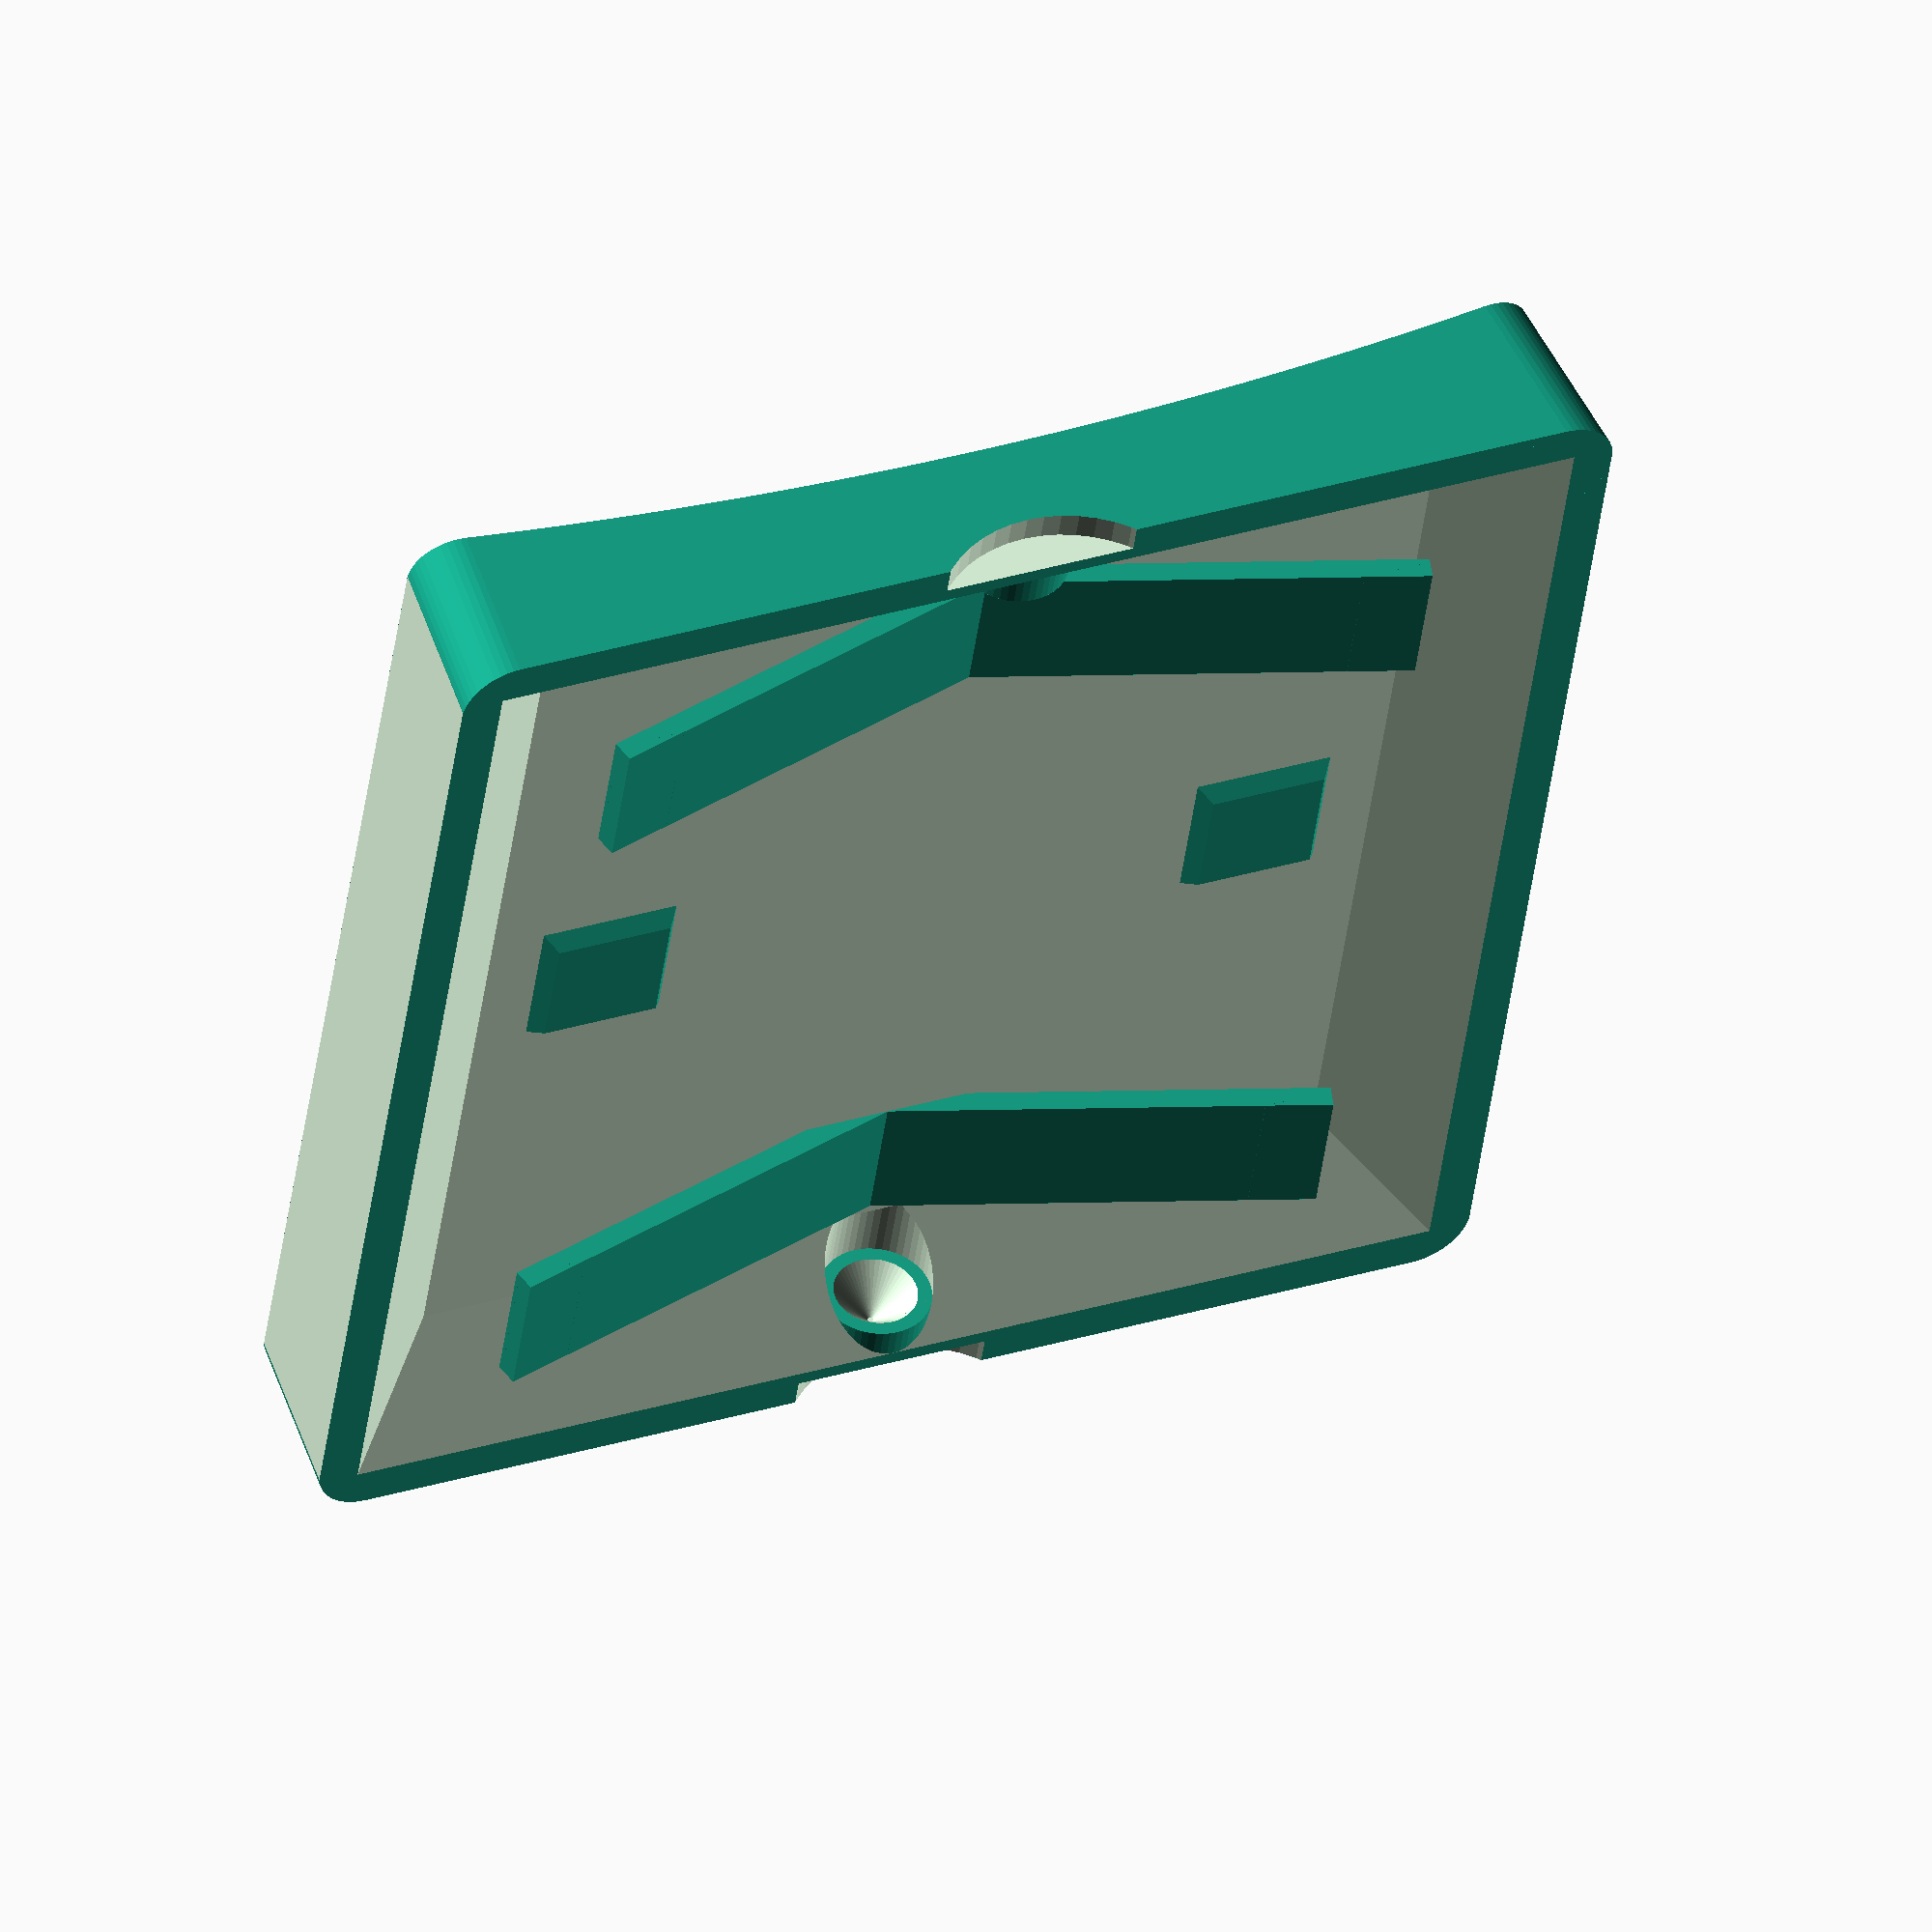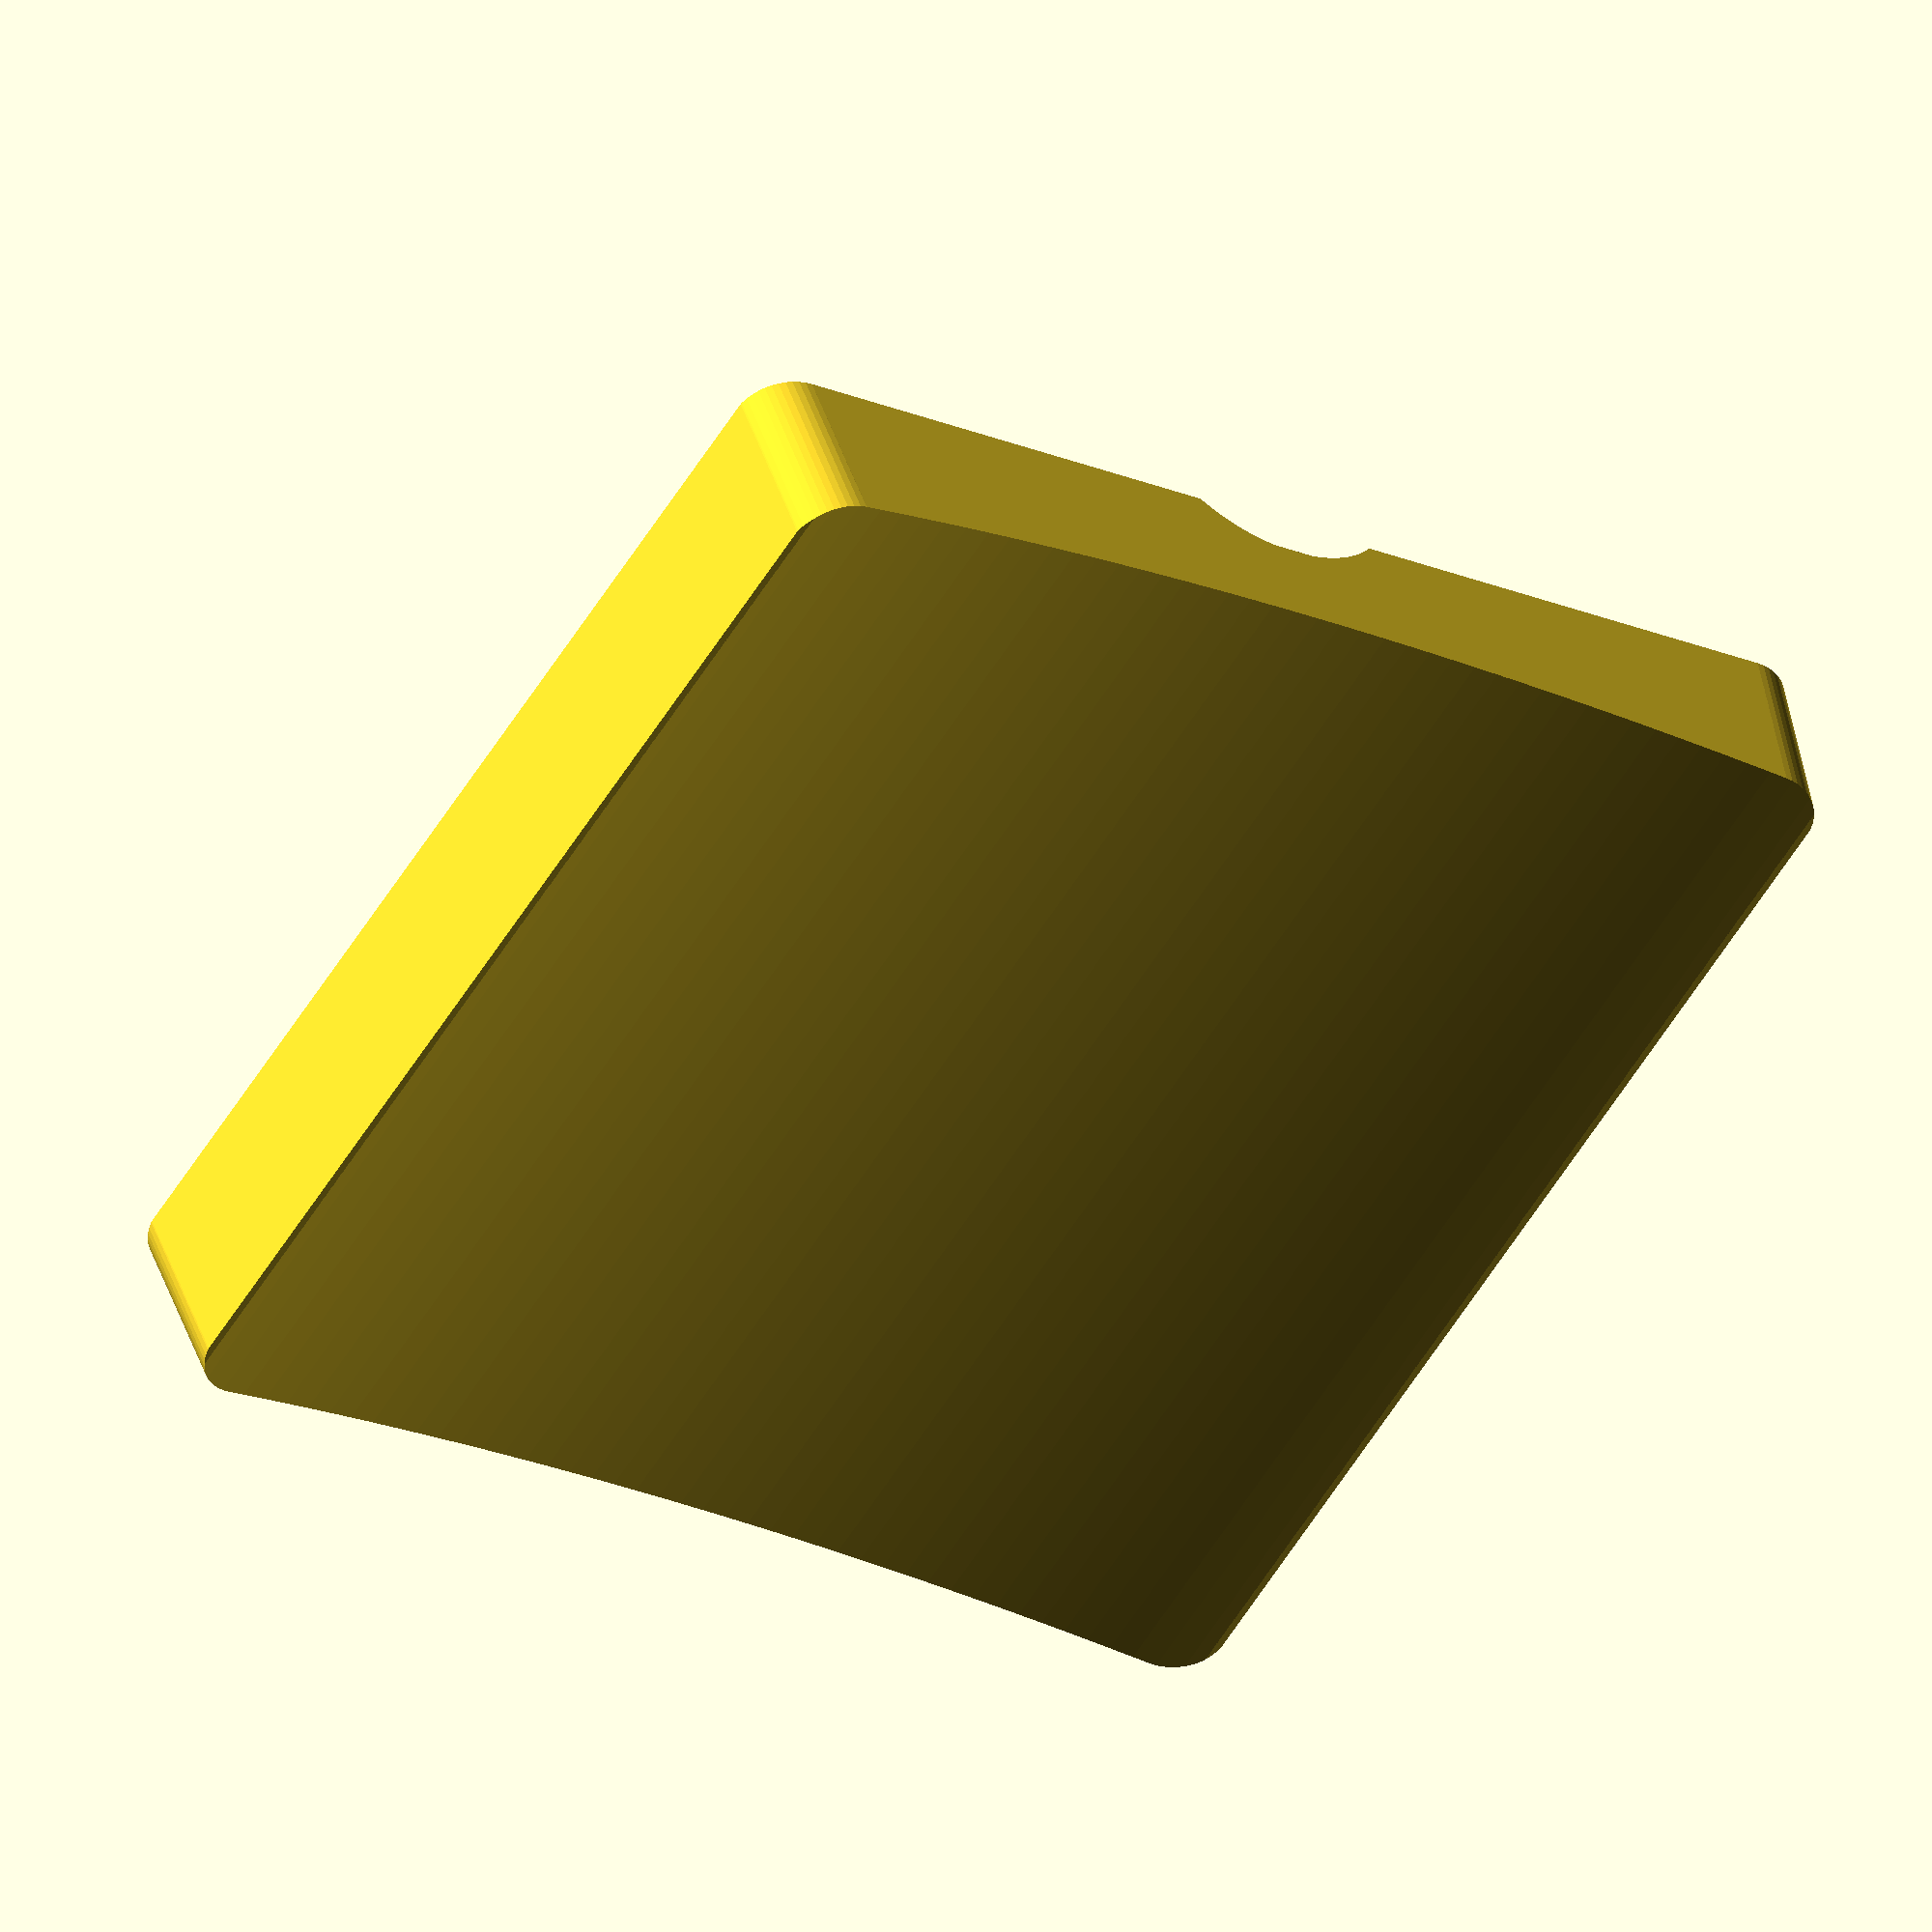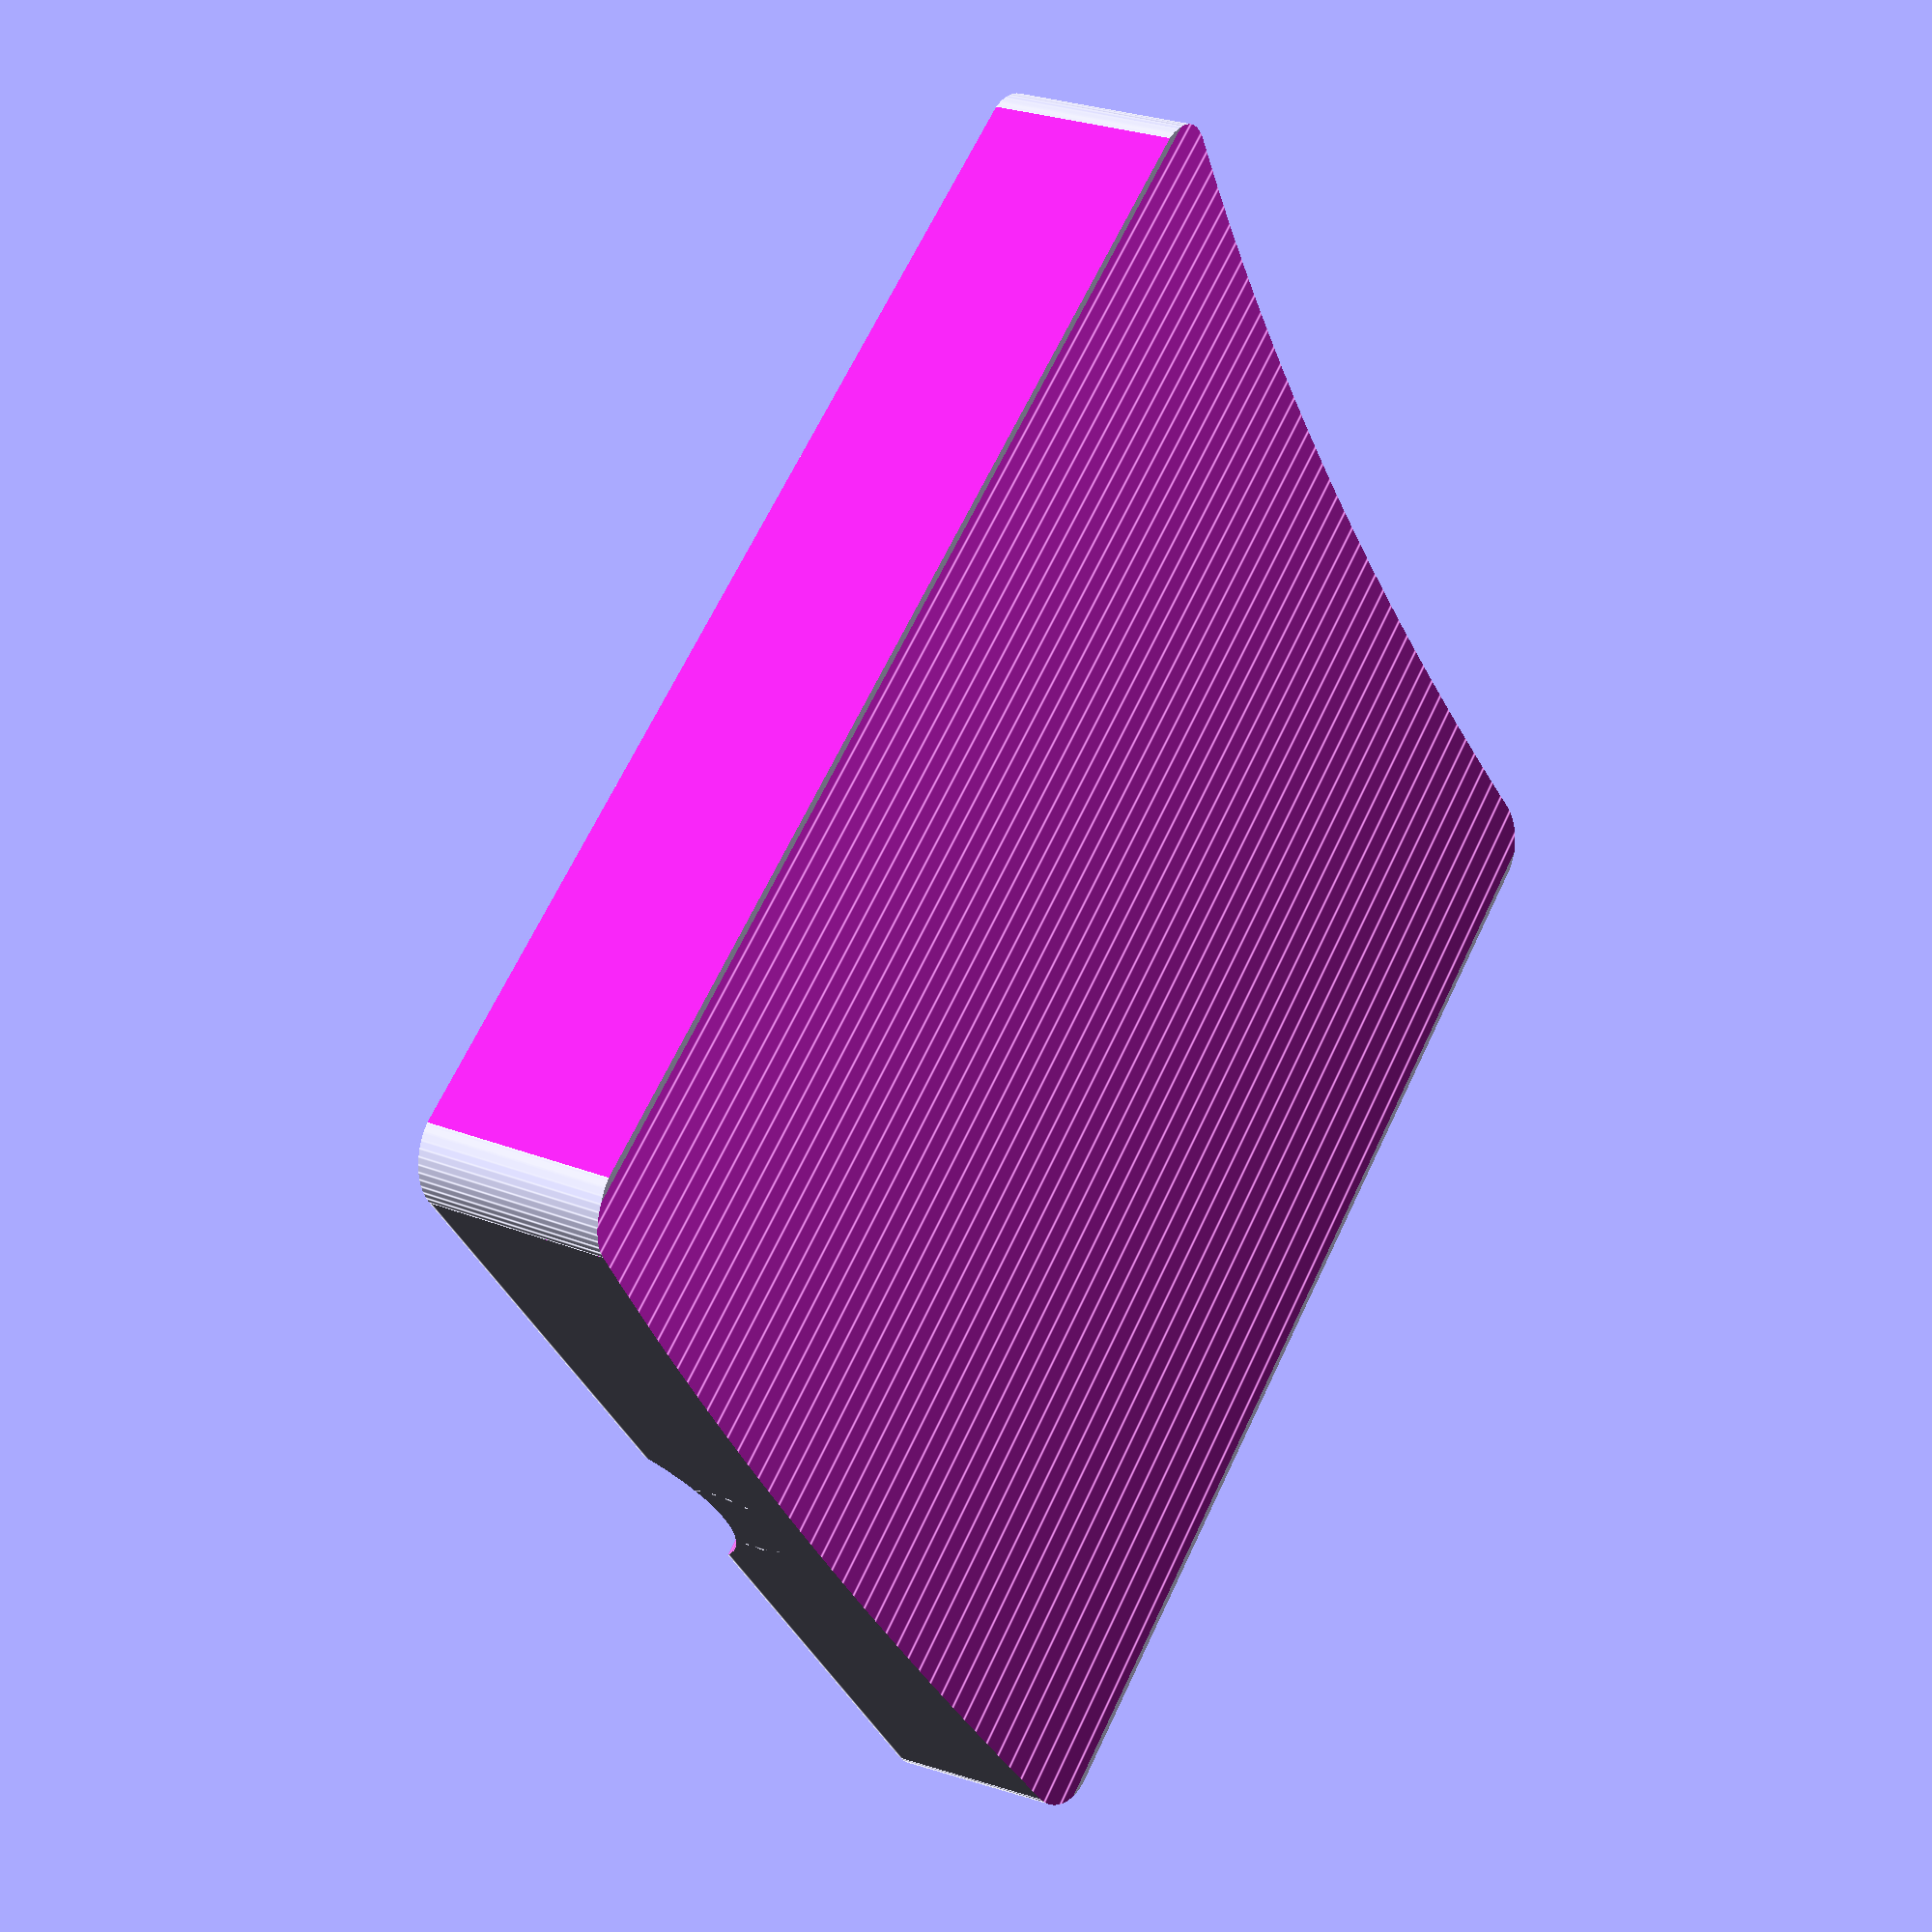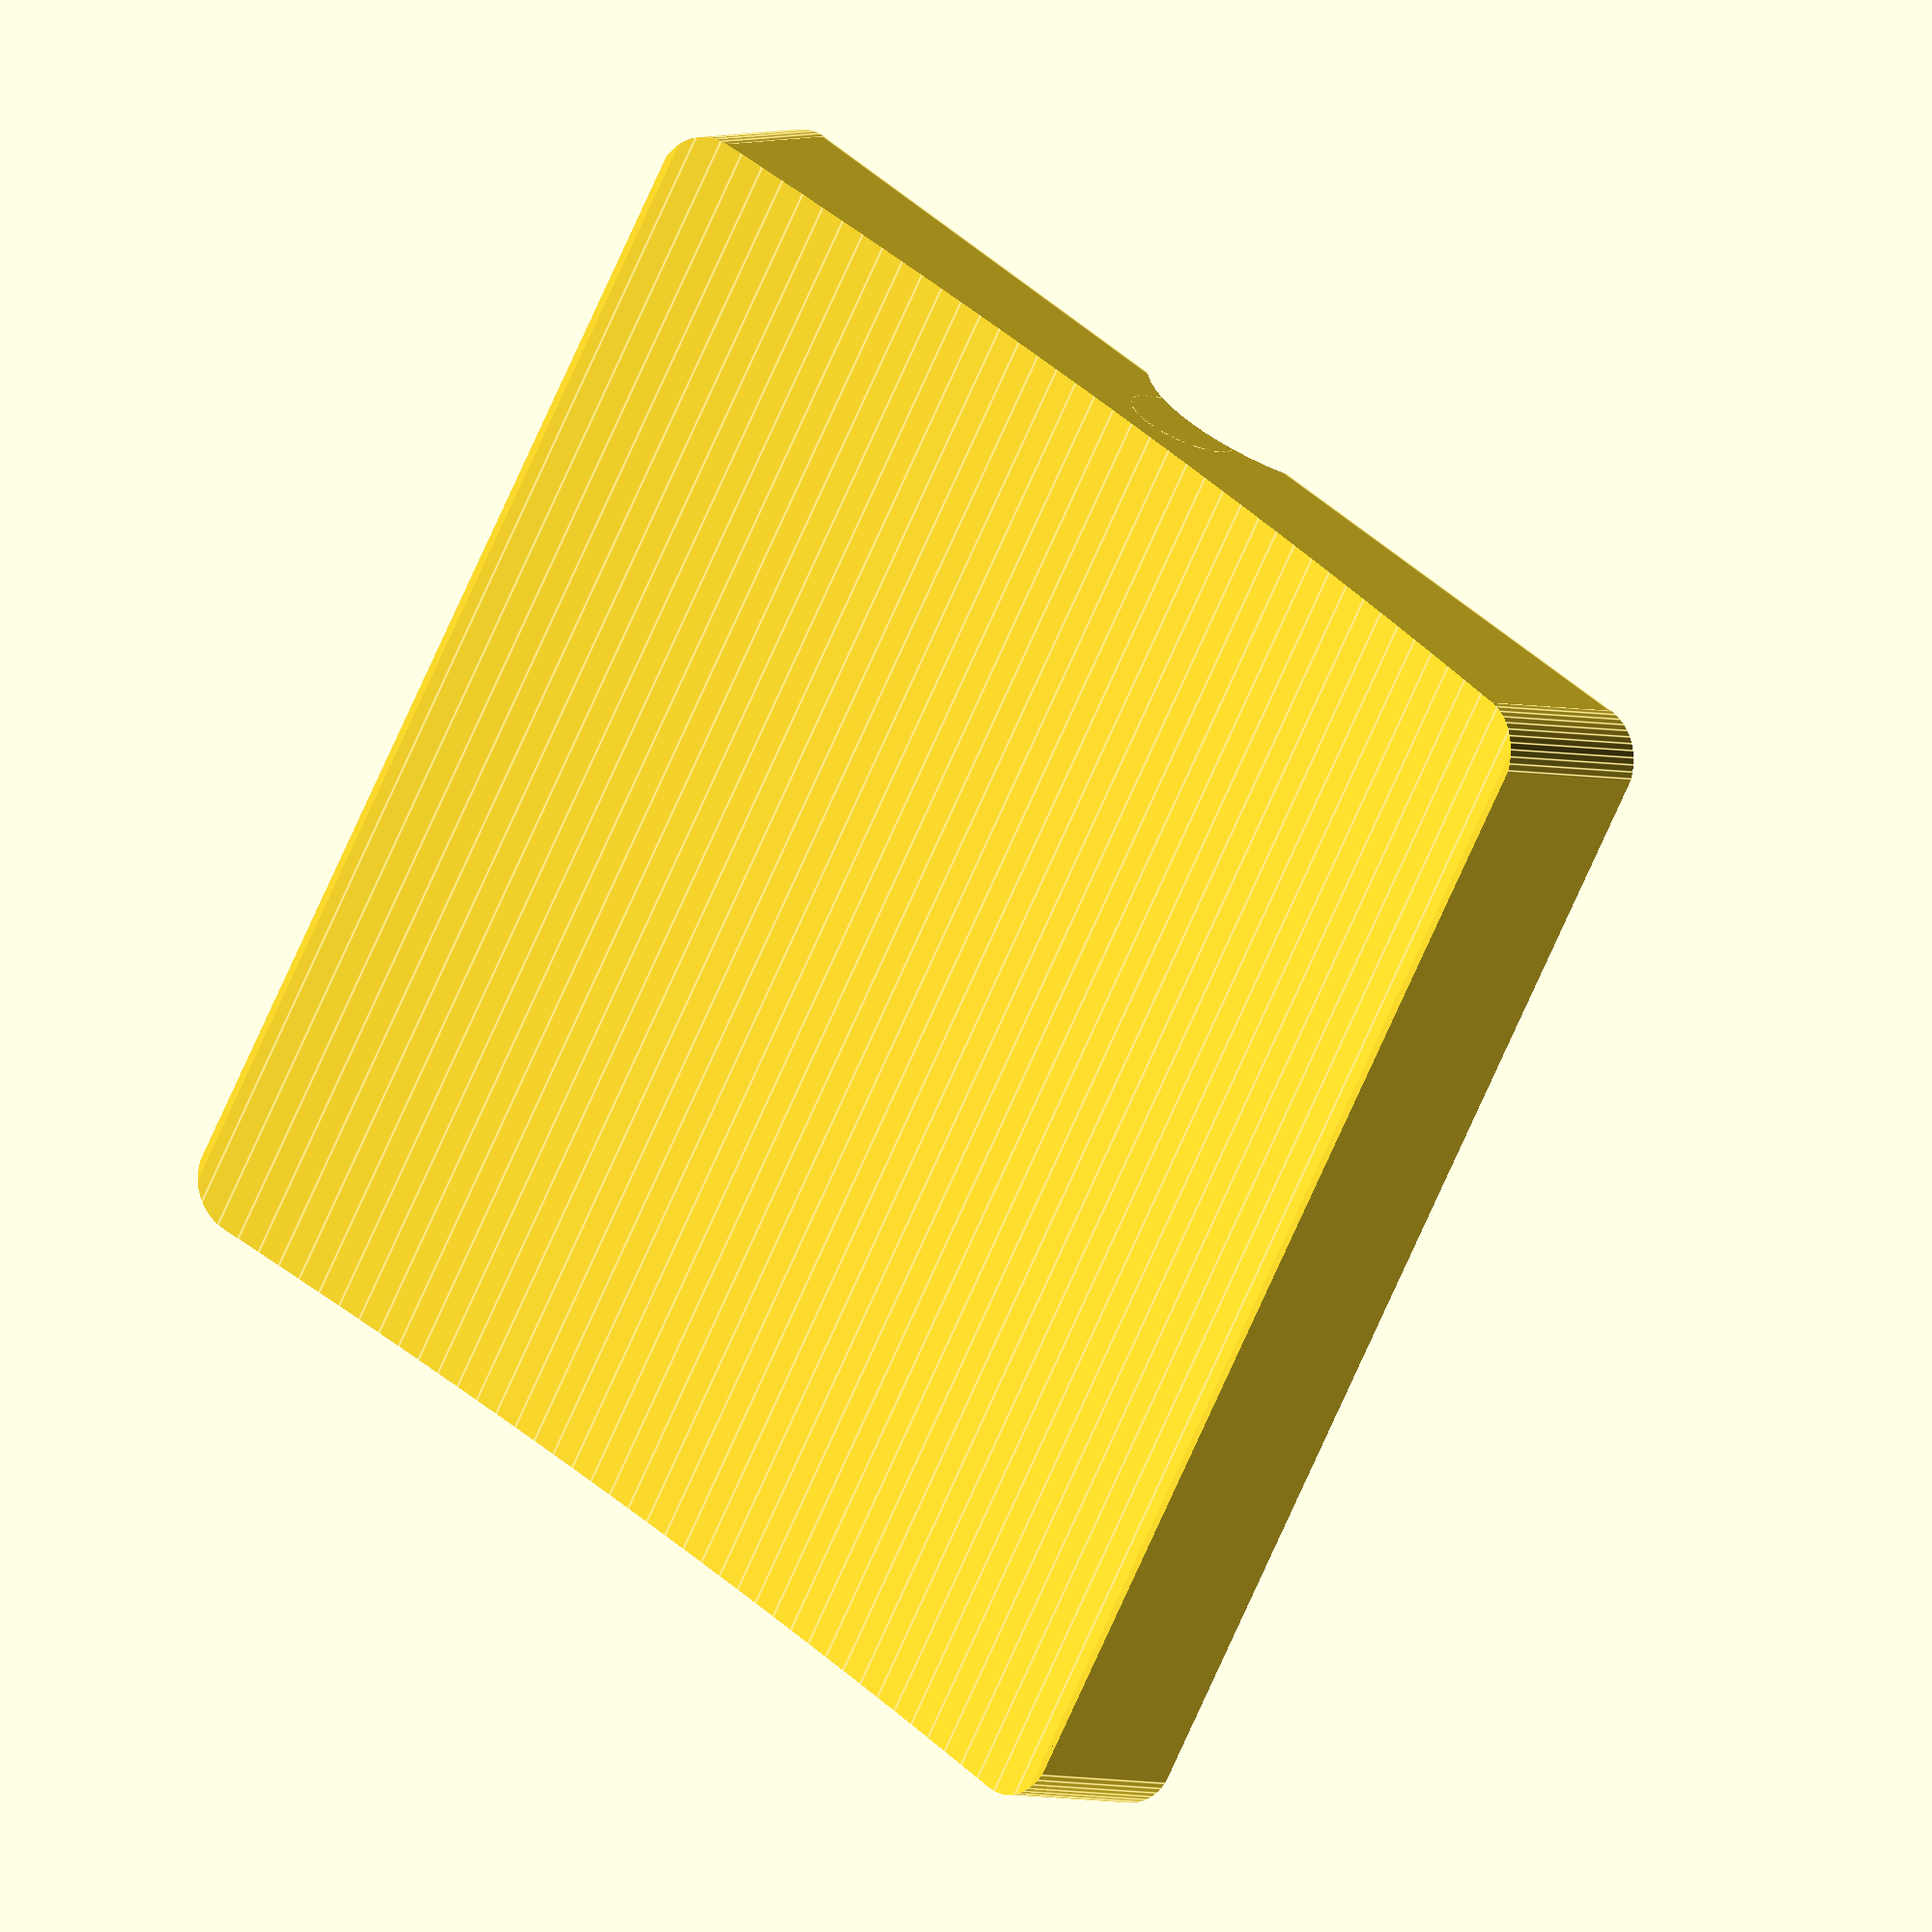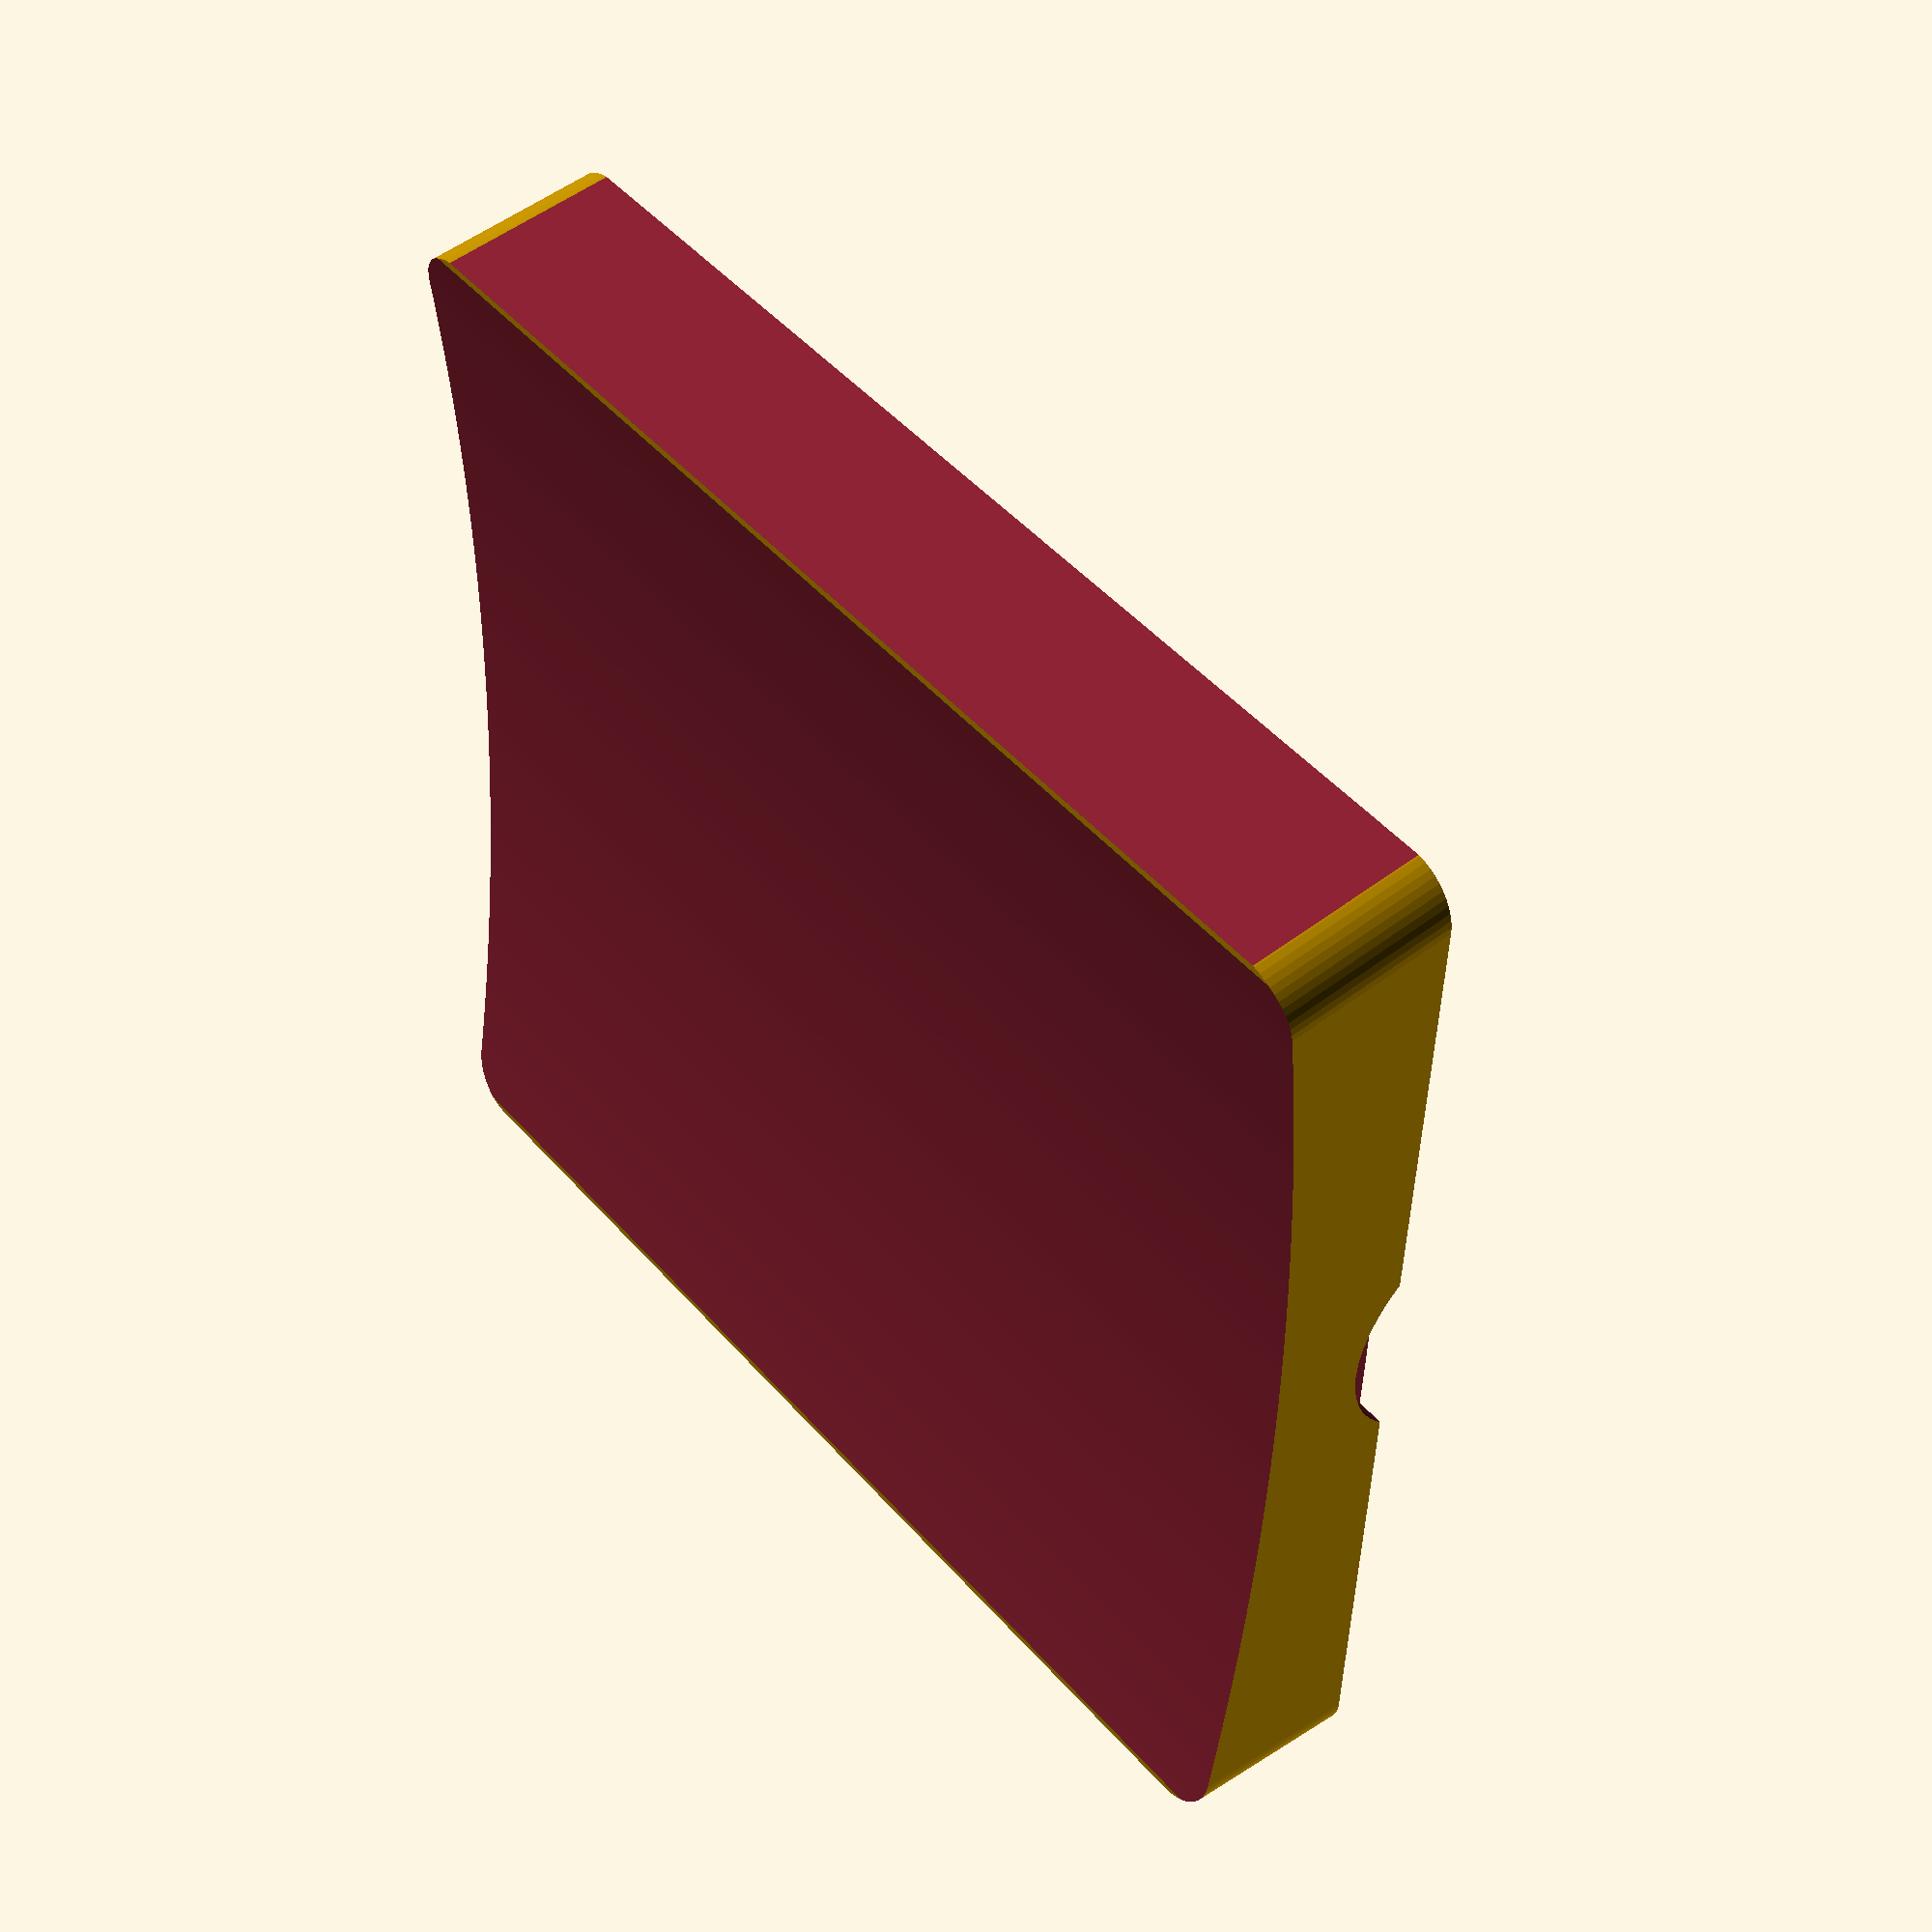
<openscad>
TangentSize=44;
TangentOuterR=150;
TangentSide=6.5;
TangentAngle=5;
TangentRDepth=1.5;
TangenWallThickness=1.5;
manifoldfix=0.01;
FiletTangentR=2;
SpringThickness=0.8;
SpringLength=16;
SpringWidth=5;
SpringAngle=15;
ButtonClickerDistance=25;
ButtonClickerR=3;
ButtonClickerHeight=0.6;

IkeaSize=33.6;
IkeaPCBThickness=1.2;
IkeaFiletR=5;
IkeaBatteryD=21;
IkeaBatteryThickness=3.8;
IkeaBatterySlotThickness=3.2;
IkeaBatteryLOffset=2.5;
IkeaBatteryWOffset=0.5;
IkeaButtonHoleD=3;
IkeaButtonLOffset=5.5;
IkeaButtonWOffset=0;

RotateConnectorDepth=2;
RotateConnectorRInner=1.5;
RotateConnectorThickness=0.5;
RotateConnectorCone=1.0;
ConnectorConeHeight=1.0;


BaseCutDown=2;
BaseCutInwards=4.5;
BaseSize=45;
BaseHeight=5;
BottomThickness=1;
BaseConnectWidth=5;
BaseConnectHeight=3;
BaseConnectThickness=1.5;
BaseConnectAngle=15;

translate([0,0,4])
difference(){
Tangent();
// Cylinder protect of Base Click
translate([TangentSize/2,0,-3.5])
rotate([0,90,0])cylinder(h=2,r=5,$fn=50,center=true);

translate([-TangentSize/2,0,-3.5])
rotate([0,90,0])cylinder(h=2,r=5,$fn=50,center=true);
}
//Base();



module Base(){

// Base Connect click
translate([BaseSize/2,0,BaseConnectHeight])
rotate([0,BaseConnectAngle,0])
cube([BaseConnectThickness,BaseConnectWidth,BaseConnectHeight],center=true);

translate([-BaseSize/2,0,BaseConnectHeight])
rotate([0,-BaseConnectAngle,0])
cube([BaseConnectThickness,BaseConnectWidth,BaseConnectHeight],center=true);
    
    
// PCB click
translate([TangentSize/2-3.7*(TangentSize-IkeaSize)/8,0,BaseHeight+ConnectorConeHeight-0.4])
rotate([0,15,0])
cube([1,RotateConnectorRInner,RotateConnectorRInner],center=true);

translate([-TangentSize/2+3.7*(TangentSize-IkeaSize)/8,0,BaseHeight+ConnectorConeHeight-0.4])
rotate([0,-15,0])
cube([1,RotateConnectorRInner,RotateConnectorRInner],center=true);

translate([0,0,0])
difference(){
BaseModule();
translate([0,0,BaseHeight-IkeaPCBThickness+manifoldfix])
IkeaModule();
translate([0,0,0])
BaseCut();
//translate([0,0,BaseHeight-BaseCut+5])
//rotate([0,90,0])
//cylinder(h=TangentSize,r=RotateConnectorRInner,$fn=50,center=true);

// Hole for reset button
translate([-IkeaSize/2+IkeaButtonLOffset,IkeaButtonWOffset,BaseHeight-IkeaPCBThickness-2+2*manifoldfix])
cylinder(h=2,d=IkeaButtonHoleD*2,$fn=50,center=false);

translate([-IkeaSize/2+IkeaButtonLOffset,IkeaButtonWOffset,-manifoldfix-1])
cylinder(h=2*BaseHeight,d=IkeaButtonHoleD,$fn=50,center=true);

// Battery slot
translate([0,0,BaseHeight-IkeaPCBThickness+2*manifoldfix])
translate([IkeaBatteryLOffset,IkeaBatteryWOffset+100/2,+IkeaBatterySlotThickness/2-IkeaBatteryThickness])
cube([IkeaBatteryD,100,IkeaBatterySlotThickness],center=true);

// Battery slot
translate([0,+4.5,BaseHeight-IkeaPCBThickness+2*manifoldfix-3])
translate([IkeaBatteryLOffset,IkeaBatteryWOffset+100/2,+IkeaBatterySlotThickness/2-IkeaBatteryThickness])
cube([IkeaBatteryD,100,IkeaBatterySlotThickness],center=true);

}


// Rotate connector cone
translate([-TangentSize/2+3*(TangentSize-IkeaSize)/8,0,BaseHeight+ConnectorConeHeight])
rotate([0,-90,0])
{
cylinder(h=(TangentSize-IkeaSize)/4,r=RotateConnectorRInner+RotateConnectorThickness/2,$fn=50,center=true);
translate([0,0,(TangentSize-IkeaSize)/8+RotateConnectorCone/2])
cylinder(h=RotateConnectorCone,r1=RotateConnectorRInner,r2=0.1,$fn=50,center=true);
}
translate([TangentSize/2-3*(TangentSize-IkeaSize)/8,0,BaseHeight+ConnectorConeHeight])
rotate([0,90,0])
{
cylinder(h=(TangentSize-IkeaSize)/4,r=RotateConnectorRInner+RotateConnectorThickness/2,$fn=50,center=true);
translate([0,0,(TangentSize-IkeaSize)/8+RotateConnectorCone/2])
cylinder(h=RotateConnectorCone,r1=RotateConnectorRInner,r2=0.1,$fn=50,center=true);
}
// Rotate connector Stand
translate([-TangentSize/2+3*(TangentSize-IkeaSize)/8,0,BaseHeight/2+ConnectorConeHeight])
cube([(TangentSize-IkeaSize)/4,2*RotateConnectorRInner+RotateConnectorThickness,BaseHeight],center=true);

translate([TangentSize/2-3*(TangentSize-IkeaSize)/8,0,BaseHeight/2+ConnectorConeHeight])
cube([(TangentSize-IkeaSize)/4,2*RotateConnectorRInner+RotateConnectorThickness,BaseHeight],center=true);




module BaseCut(){

translate([0,BaseSize/2-BaseCutInwards/2+manifoldfix,BaseHeight-BaseCutDown/2+manifoldfix])
cube([BaseSize+manifoldfix,BaseCutInwards,BaseCutDown], center =true);

translate([0,-BaseSize/2+BaseCutInwards/2-manifoldfix,BaseHeight-BaseCutDown/2+manifoldfix])
cube([BaseSize+manifoldfix,BaseCutInwards,BaseCutDown], center =true);

translate([-BaseSize/2+BaseCutInwards/2-manifoldfix,0,BaseHeight-BaseCutDown/2+manifoldfix])
cube([BaseCutInwards,BaseSize+manifoldfix,BaseCutDown], center =true);
    
translate([BaseSize/2-BaseCutInwards/2+manifoldfix,0,BaseHeight-BaseCutDown/2+manifoldfix])
cube([BaseCutInwards,BaseSize+manifoldfix,BaseCutDown], center =true);
}
module BaseModule(){
    $fn=100;
translate([0,0,(BaseHeight-1)/2])  

minkowski() {
cube([BaseSize-2*FiletTangentR,BaseSize-2*FiletTangentR,BaseHeight-1], center=true);  
  cylinder(r=FiletTangentR,h=1);

}
translate([0,0,-BottomThickness+2*manifoldfix])  
cylinder(h=BottomThickness,r1=BaseSize/2-BottomThickness-3,r2=BaseSize/2-3, center=false);






}
module IkeaModule(){
    $fn=100;
translate([0,0,(IkeaPCBThickness-1)/2])  

minkowski() {
cube([IkeaSize-2*IkeaFiletR,IkeaSize-2*IkeaFiletR,IkeaPCBThickness-1], center=true);  
  cylinder(r=IkeaFiletR,h=1);
}

// Lowerings for PCB soldering
//translate([0,0,(IkeaPCBThickness-1)/2])  

minkowski() {
cube([IkeaSize-2*IkeaFiletR-6,IkeaSize-2*IkeaFiletR-6,IkeaPCBThickness], center=true);  
  cylinder(r=IkeaFiletR,h=1);
}
// Hole for Battery
translate([IkeaBatteryLOffset,IkeaBatteryWOffset,-IkeaBatteryThickness+manifoldfix])
  cylinder(h=IkeaBatteryThickness,d=IkeaBatteryD, center=false);
}
}
module Tangent(){
// Rotate connector
translate([-TangentSize/2+(TangentSize-IkeaSize)/8,0,RotateConnectorDepth])
rotate([0,90,0])
difference(){
cylinder(h=(TangentSize-IkeaSize)/4,r=RotateConnectorRInner+RotateConnectorThickness,$fn=50,center=true);
translate([0,0,(TangentSize-IkeaSize)/8-RotateConnectorRInner/2])
cylinder(h=RotateConnectorRInner+manifoldfix,r1=0.1,r2=RotateConnectorRInner,$fn=50,center=true);
}

translate([TangentSize/2-(TangentSize-IkeaSize)/8,0,RotateConnectorDepth])
rotate([0,90,0])
difference(){
cylinder(h=(TangentSize-IkeaSize)/4,r=RotateConnectorRInner+RotateConnectorThickness,$fn=50,center=true);
translate([0,0,-(TangentSize-IkeaSize)/8+RotateConnectorRInner/2])
cylinder(h=RotateConnectorRInner+manifoldfix,r1=RotateConnectorRInner,r2=0.1,$fn=50,center=true);
}



// button clickers
translate([0,ButtonClickerDistance/2,TangentSide-TangentRDepth-TangenWallThickness-ButtonClickerHeight])
rotate([0,0,45])
cylinder(h=ButtonClickerHeight,r1=ButtonClickerR, r2=ButtonClickerR+ButtonClickerHeight,$fn=4,center=false);

translate([0,-ButtonClickerDistance/2,TangentSide-TangentRDepth-TangenWallThickness-ButtonClickerHeight])
rotate([0,0,45])
cylinder(h=ButtonClickerHeight,r1=ButtonClickerR, r2=ButtonClickerR+ButtonClickerHeight,$fn=4,center=false);


// Springs
translate([14,0,TangentSide-TangentRDepth-TangenWallThickness+SpringThickness/2])
TangentSprings();
translate([-14,0,TangentSide-TangentRDepth-TangenWallThickness+SpringThickness/2])
TangentSprings();



difference(){
translate([0,0,TangentSide/2])
cube([TangentSize,TangentSize,TangentSide], center=true);

translate([0,0,TangentOuterR+TangentSide-TangentRDepth])
rotate([0,90,0])
cylinder(TangentSize*2,r=TangentOuterR,$fn=1000,center=true);

translate([0,0,-manifoldfix])
rotate([0,0,45])
cylinder(h=(TangentSide-TangentRDepth-TangenWallThickness), r1=sqrt(2)*(TangentSize-2*TangenWallThickness)/2,r2=sqrt(2)*((TangentSize-2*TangenWallThickness)/2-(TangentSide-TangentRDepth-TangenWallThickness)),$fn=4, center=false);



// Angled sides of tagent
translate([0,-TangentSize/2-10/2,0])
rotate([-TangentAngle,0,0])
cube([TangentSize+manifoldfix,10,TangentSide*3], center =true);
    
translate([0,+TangentSize/2+10/2,0])
rotate([TangentAngle,0,0])
cube([TangentSize+manifoldfix,10,TangentSide*3], center =true);
// Filet of corners
TangentCornerFilet();


// hole for rotate connect
translate([-TangentSize/2+(TangentSize-IkeaSize)/4,0,RotateConnectorDepth])
rotate([0,90,0])cylinder(h=(TangentSize-IkeaSize)/2+manifoldfix,r=RotateConnectorRInner+RotateConnectorThickness,$fn=50,center=true);

translate([TangentSize/2-(TangentSize-IkeaSize)/4-1/2,0,RotateConnectorDepth])
rotate([0,90,0])cylinder(h=(TangentSize-IkeaSize)/2+manifoldfix-1,r=RotateConnectorRInner+RotateConnectorThickness,$fn=50,center=true);


}



}

module TangentSprings(){
rotate([SpringAngle,0,0])
translate([0,-SpringLength/2,0])
cube([SpringWidth,SpringLength,SpringThickness], center=true);
rotate([-SpringAngle,0,0])
translate([0,SpringLength/2,0])
cube([SpringWidth,SpringLength,SpringThickness], center=true);
}
// Corner filet 
module TangentCornerFilet(){
difference(){
TangentCornerFiletPrep();
translate([-TangentSize/2+FiletTangentR,-TangentSize/2+FiletTangentR,0])
rotate([-TangentAngle,0,0])
cylinder(h=TangentSide*3,r=FiletTangentR,$fn=50,center=true);
translate([TangentSize/2-FiletTangentR,-TangentSize/2+FiletTangentR,0])
rotate([-TangentAngle,0,0])
cylinder(h=TangentSide*3,r=FiletTangentR,$fn=50,center=true);
translate([-TangentSize/2+FiletTangentR,TangentSize/2-FiletTangentR,0])
rotate([TangentAngle,0,0])
cylinder(h=TangentSide*3,r=FiletTangentR,$fn=50,center=true);
translate([TangentSize/2-FiletTangentR,TangentSize/2-FiletTangentR,0])
rotate([TangentAngle,0,0])
cylinder(h=TangentSide*3,r=FiletTangentR,$fn=50,center=true);
}
}

module TangentCornerFiletPrep(){
    translate([-TangentSize/2,-TangentSize/2,0])
rotate([-TangentAngle,0,0])
cylinder(h=TangentSide*3,r=FiletTangentR,$fn=50,center=true);
translate([TangentSize/2,-TangentSize/2,0])
rotate([-TangentAngle,0,0])
cylinder(h=TangentSide*3,r=FiletTangentR,$fn=50,center=true);
translate([-TangentSize/2,TangentSize/2,0])
rotate([TangentAngle,0,0])
cylinder(h=TangentSide*3,r=FiletTangentR,$fn=50,center=true);
translate([TangentSize/2,TangentSize/2,0])
rotate([TangentAngle,0,0])
cylinder(h=TangentSide*3,r=FiletTangentR,$fn=50,center=true);
}
</openscad>
<views>
elev=308.9 azim=262.3 roll=157.7 proj=o view=solid
elev=136.8 azim=121.5 roll=193.5 proj=o view=solid
elev=159.7 azim=320.8 roll=237.0 proj=p view=edges
elev=0.0 azim=120.2 roll=37.1 proj=o view=edges
elev=135.1 azim=182.5 roll=129.1 proj=p view=wireframe
</views>
